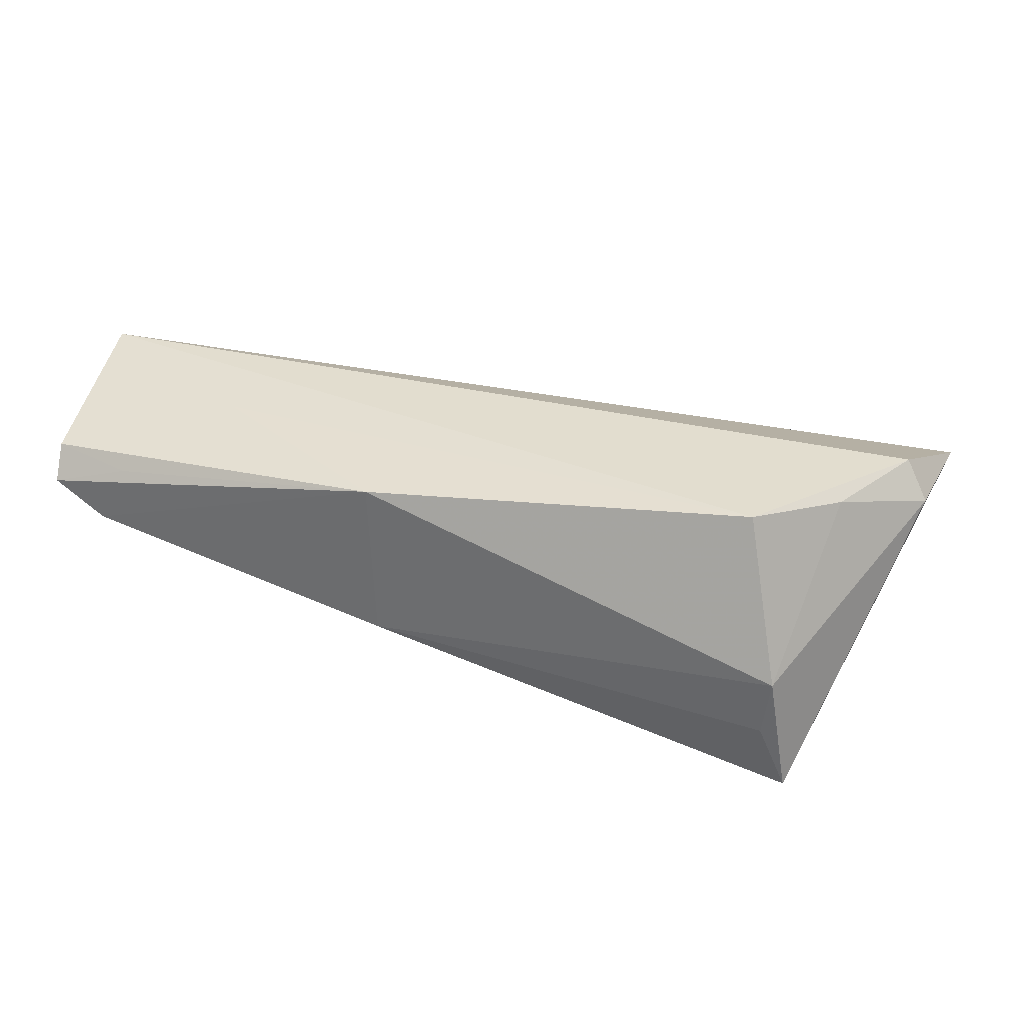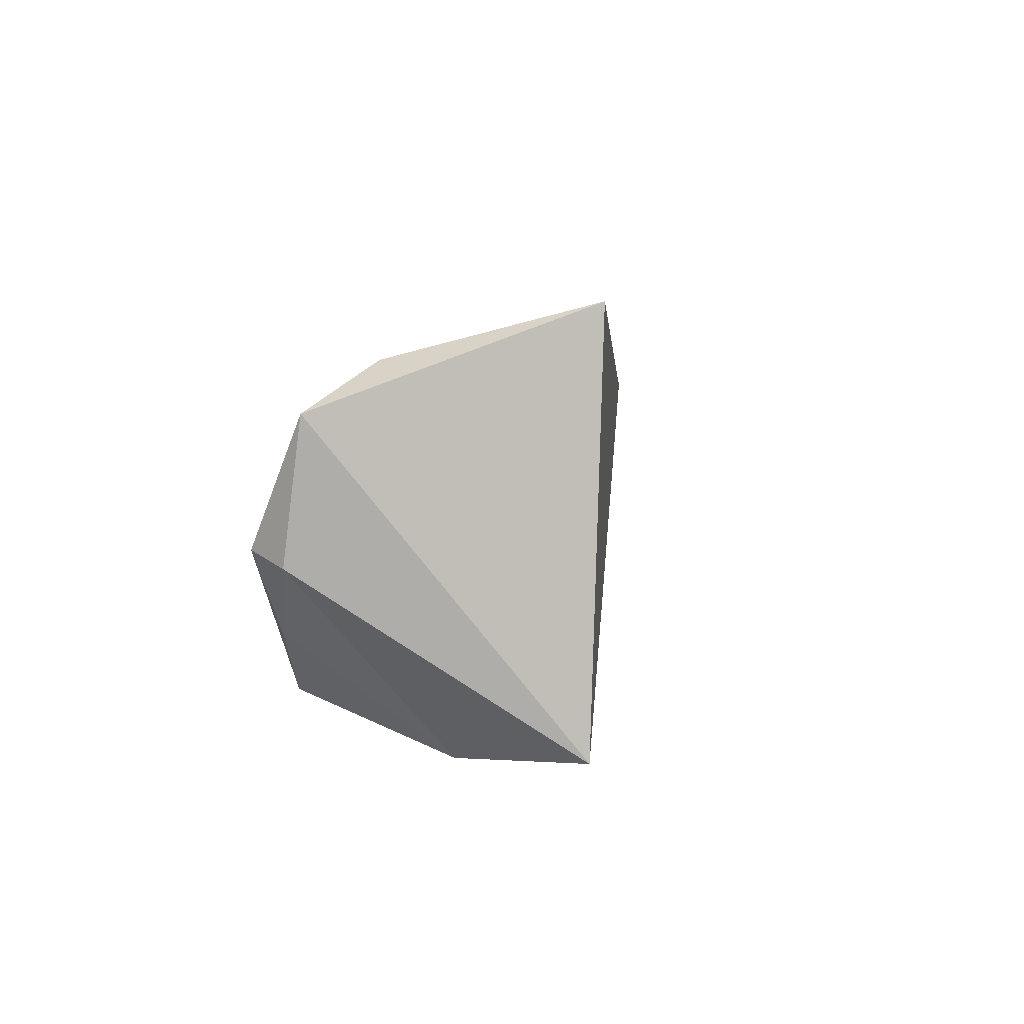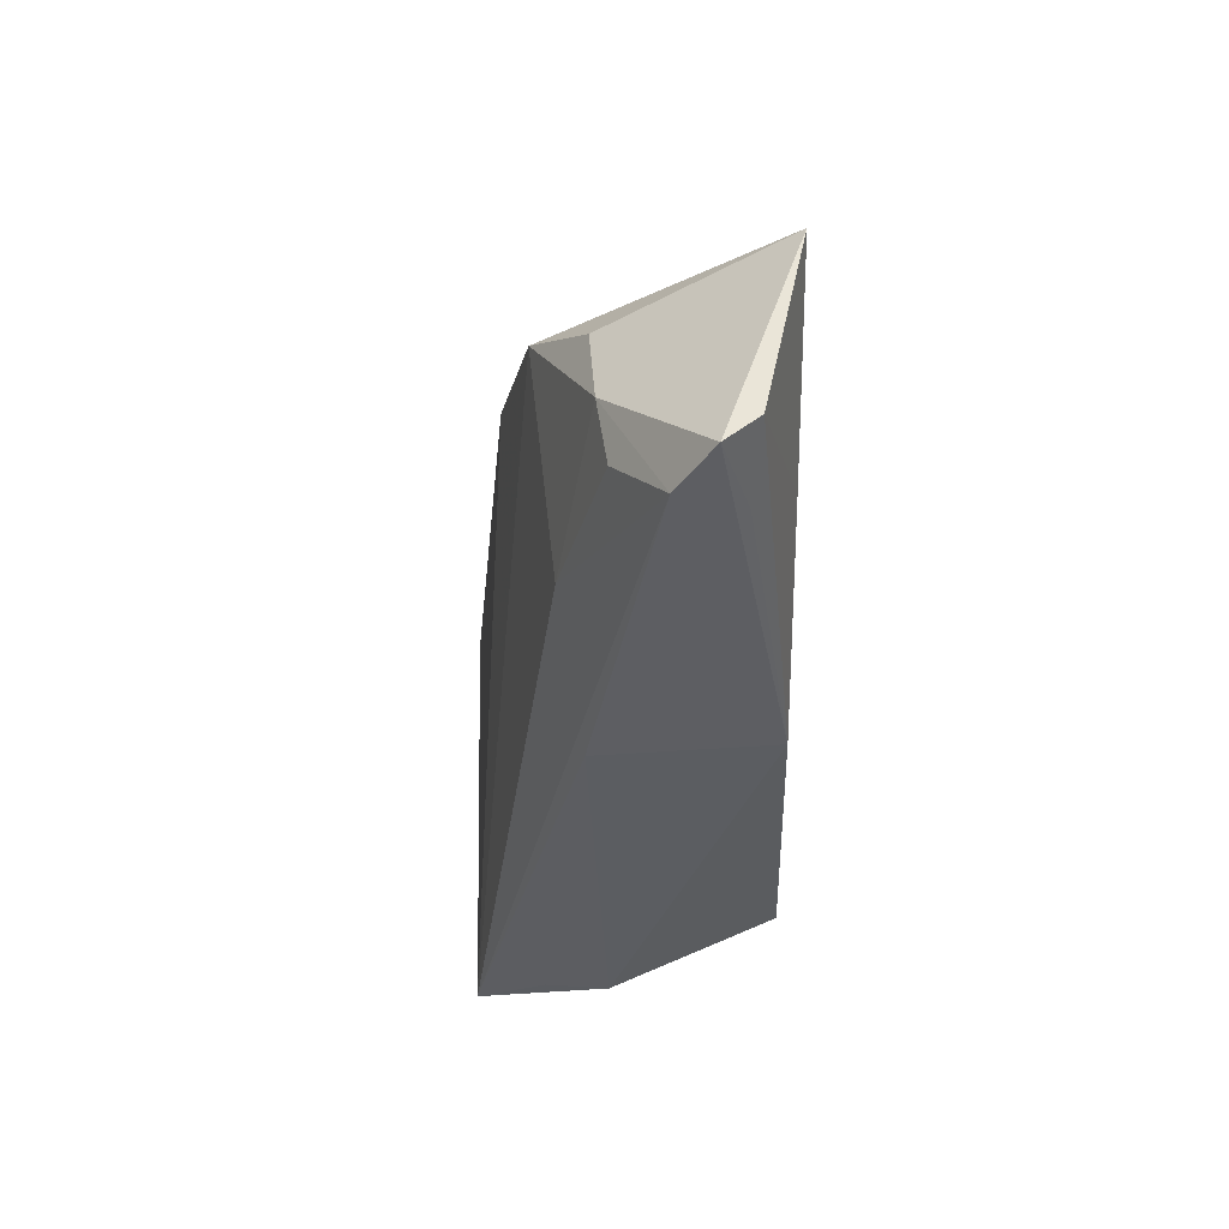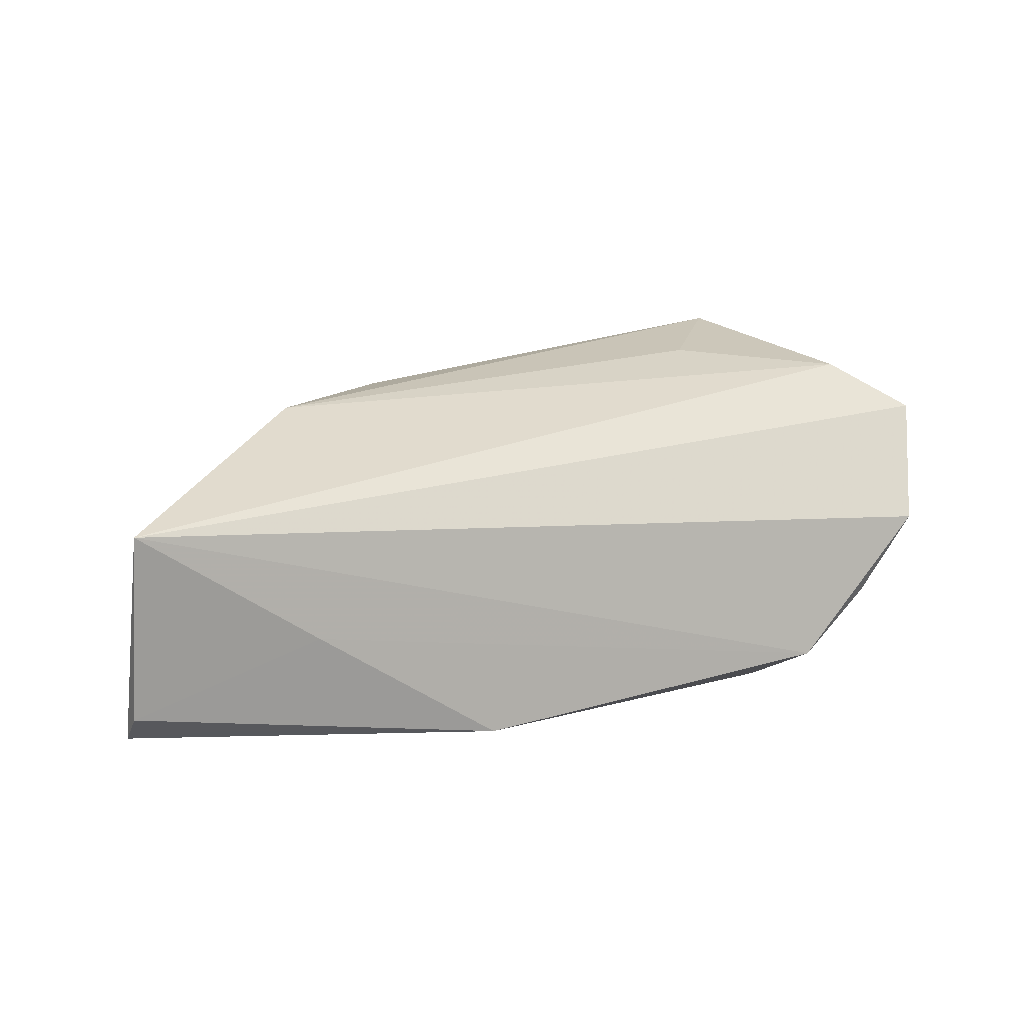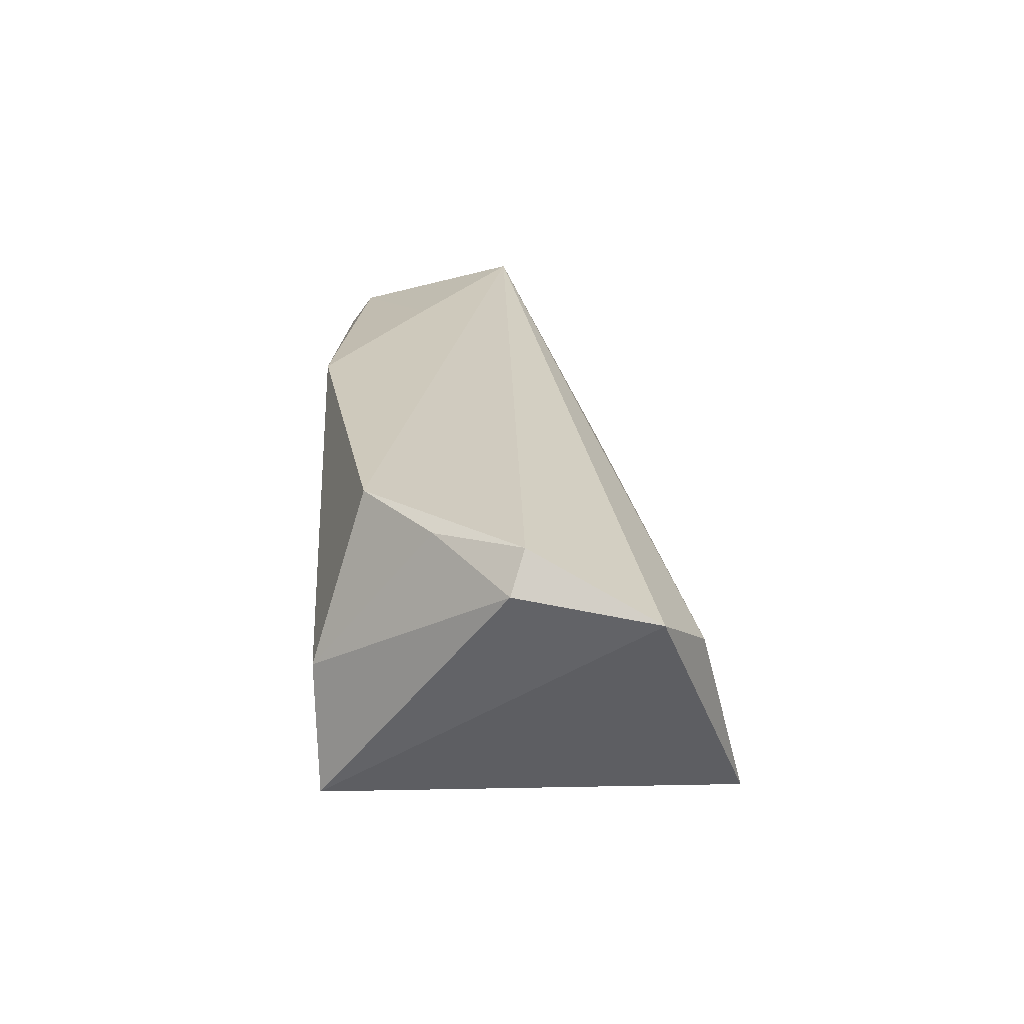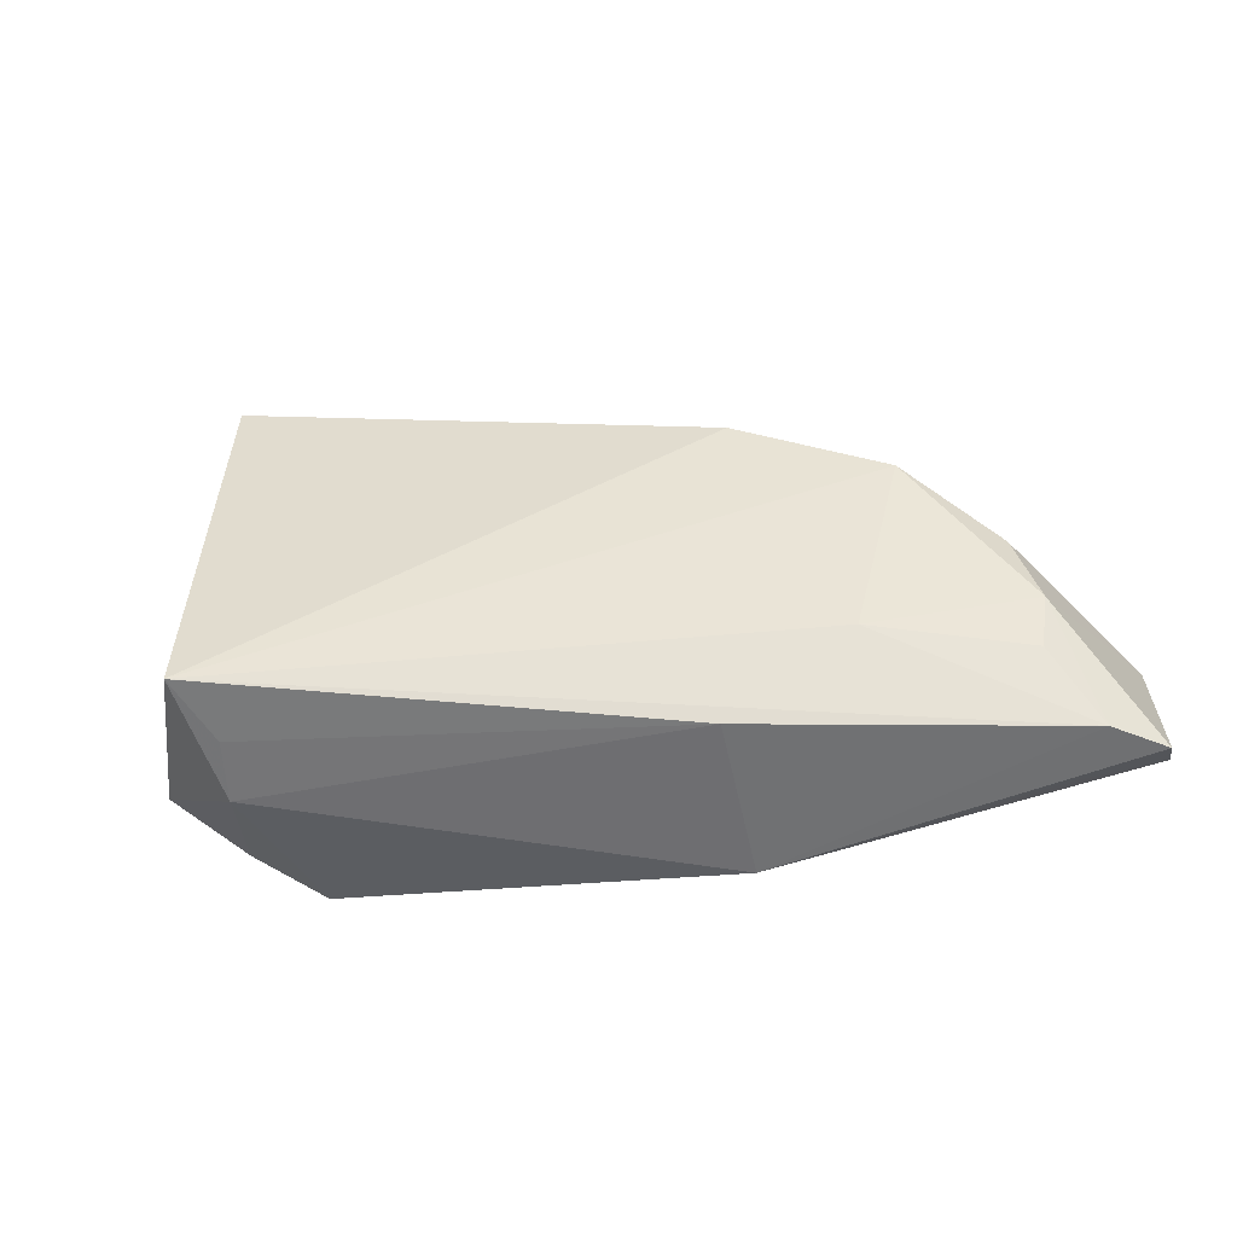
<metadata>
{"format":"obj","ext":"obj","renderer":"f3d","projection":"perspective","resolution":1024,"background":"white","views":[{"elev":34.8,"azim":15.5,"up":"+Z"},{"elev":3.3,"azim":101.2,"up":"+Y"},{"elev":-36.3,"azim":-89.0,"up":"+Y"},{"elev":6.1,"azim":-27.6,"up":"+Y"},{"elev":23.7,"azim":86.9,"up":"+Z"},{"elev":-56.0,"azim":-170.4,"up":"+Y"}]}
</metadata>
<code>
v -0.01938 -0.02248 0.01638
v 0.04404 0.02416 0.003167
v -0.06708 0.005725 0.0174
v -0.05269 0.005716 -0.003999
v 0.04781 0.002455 0.0174
v 0.03808 -0.0227 -0.02031
v 0.03689 0.03095 -0.02178
v 0.03539 -0.0231 -0.003588
v -0.05561 -0.01972 0.01145
v -0.05379 -0.0127 -0.001995
v -0.04133 0.01478 -0.01087
v -0.01842 -0.0231 -0.005126
v -0.04373 -0.008232 0.01694
v 0.05314 0.01805 0.009713
v 0.03442 -0.02301 -0.01155
v -0.04019 0.01933 -0.003327
v 0.04033 -0.007972 0.01612
v -0.05523 -0.00514 -0.003243
v 0.05078 0.0005918 0.01262
v -0.05919 -0.02069 0.00387
v 0.02355 0.02629 -0.006728
v 0.03013 -0.0162 0.0174
v -0.06581 -0.02016 0.00839
v -0.02229 0.02189 -0.01517
v -0.06608 -0.01708 0.01245
v -0.03425 -0.01217 -0.007837
f 14 6 7
f 5 14 3
f 3 14 2
f 14 7 2
f 22 5 3
f 1 20 12
f 12 20 6
f 3 2 16
f 16 11 3
f 13 22 3
f 1 22 13
f 3 25 13
f 13 25 1
f 15 12 6
f 8 15 6
f 8 22 1
f 1 12 8
f 12 15 8
f 23 20 1
f 23 25 3
f 6 20 26
f 26 11 6
f 21 2 7
f 7 16 21
f 21 16 2
f 24 16 7
f 11 16 24
f 24 7 6
f 6 11 24
f 19 8 6
f 19 6 14
f 14 5 19
f 1 25 9
f 9 23 1
f 25 23 9
f 3 11 4
f 11 26 18
f 18 4 11
f 20 23 18
f 18 23 3
f 3 4 18
f 22 8 17
f 8 19 17
f 5 22 17
f 17 19 5
f 10 26 20
f 20 18 10
f 10 18 26

</code>
